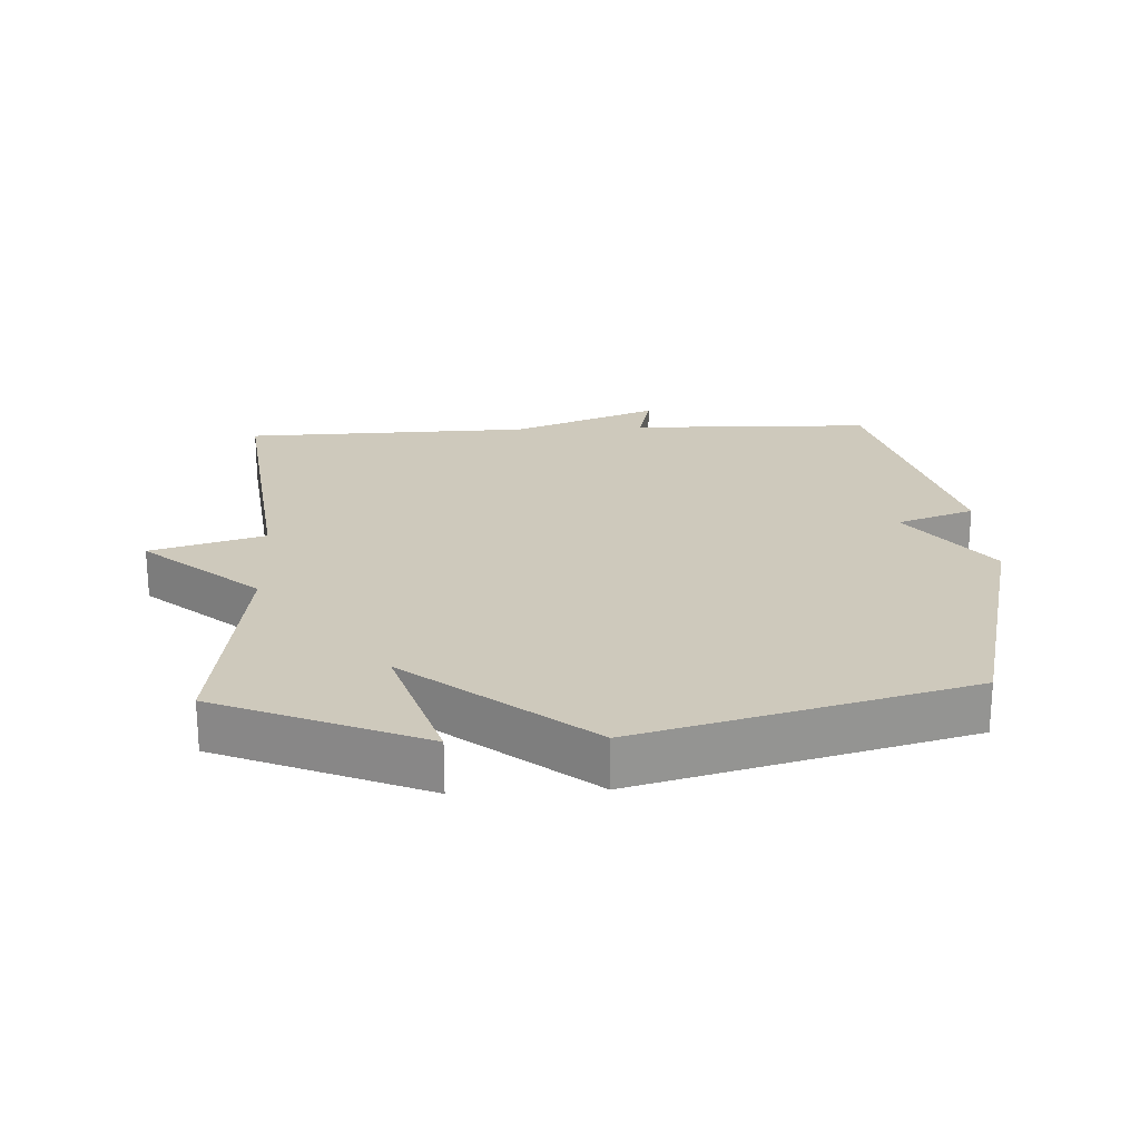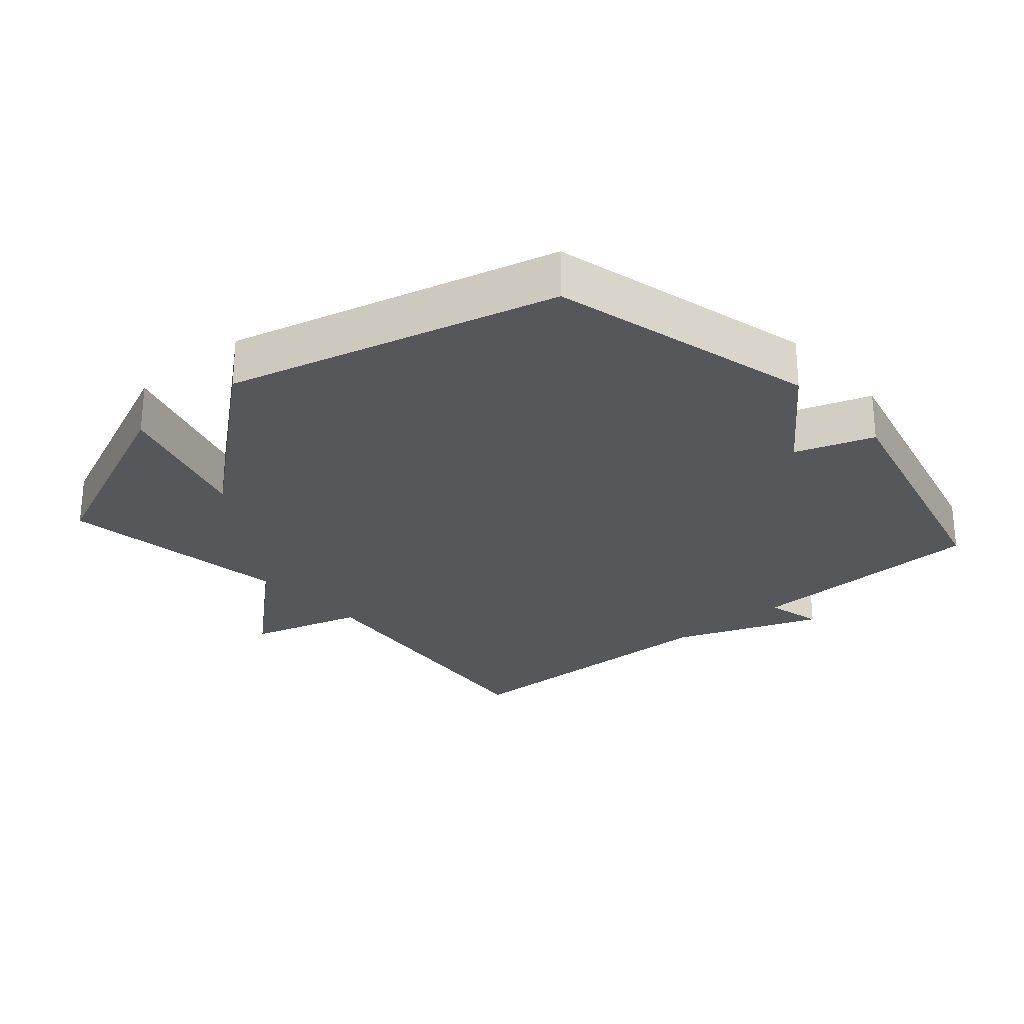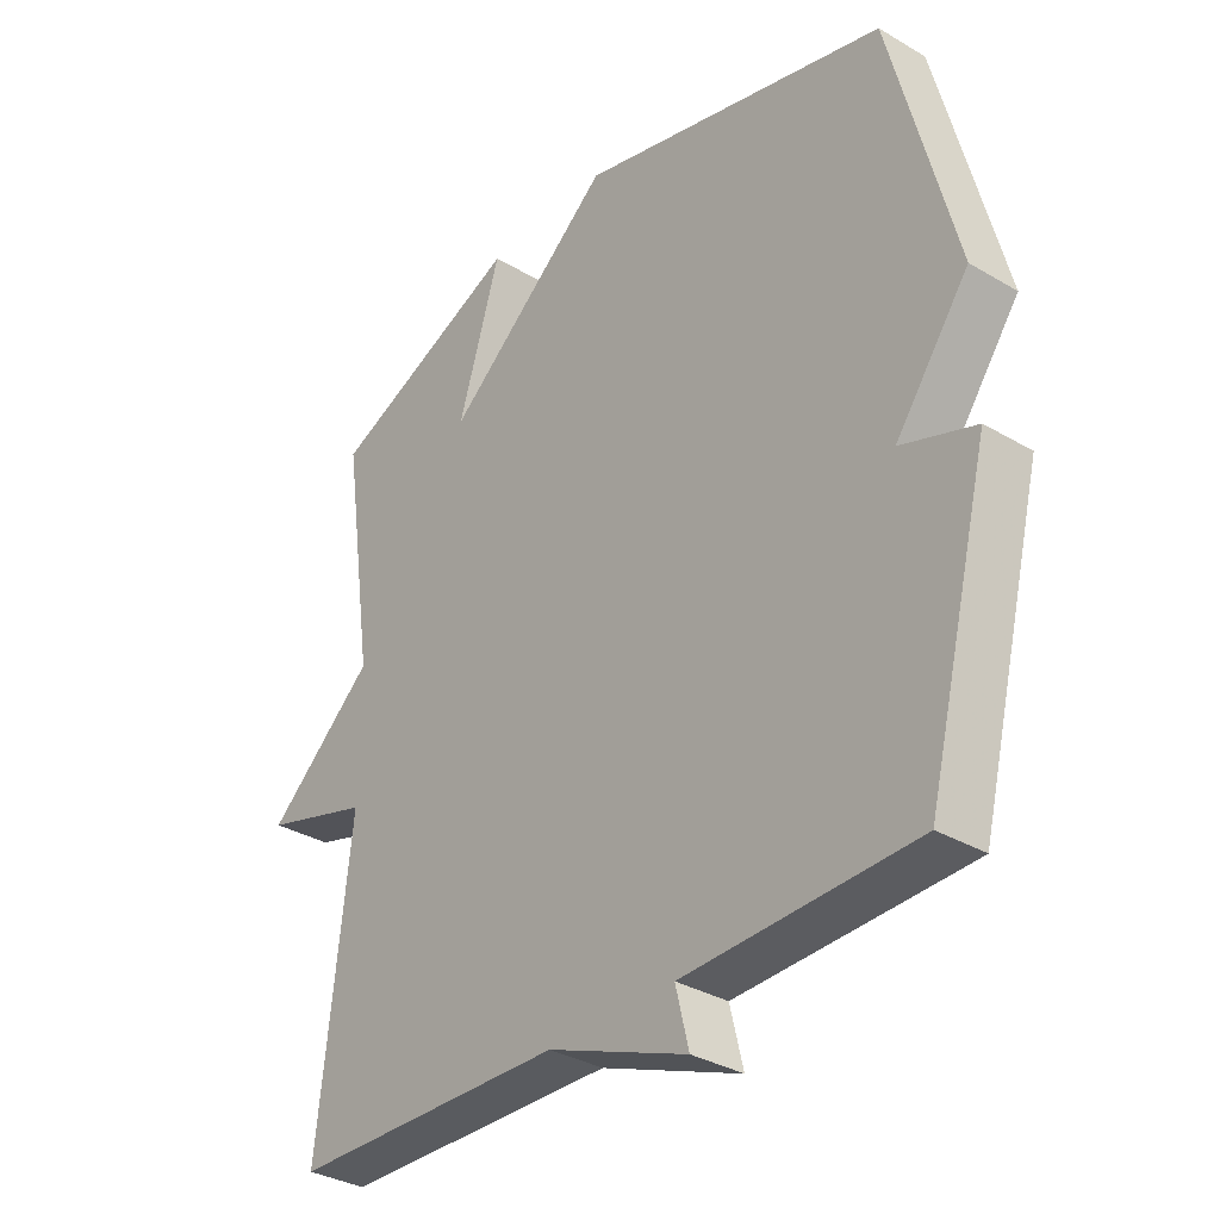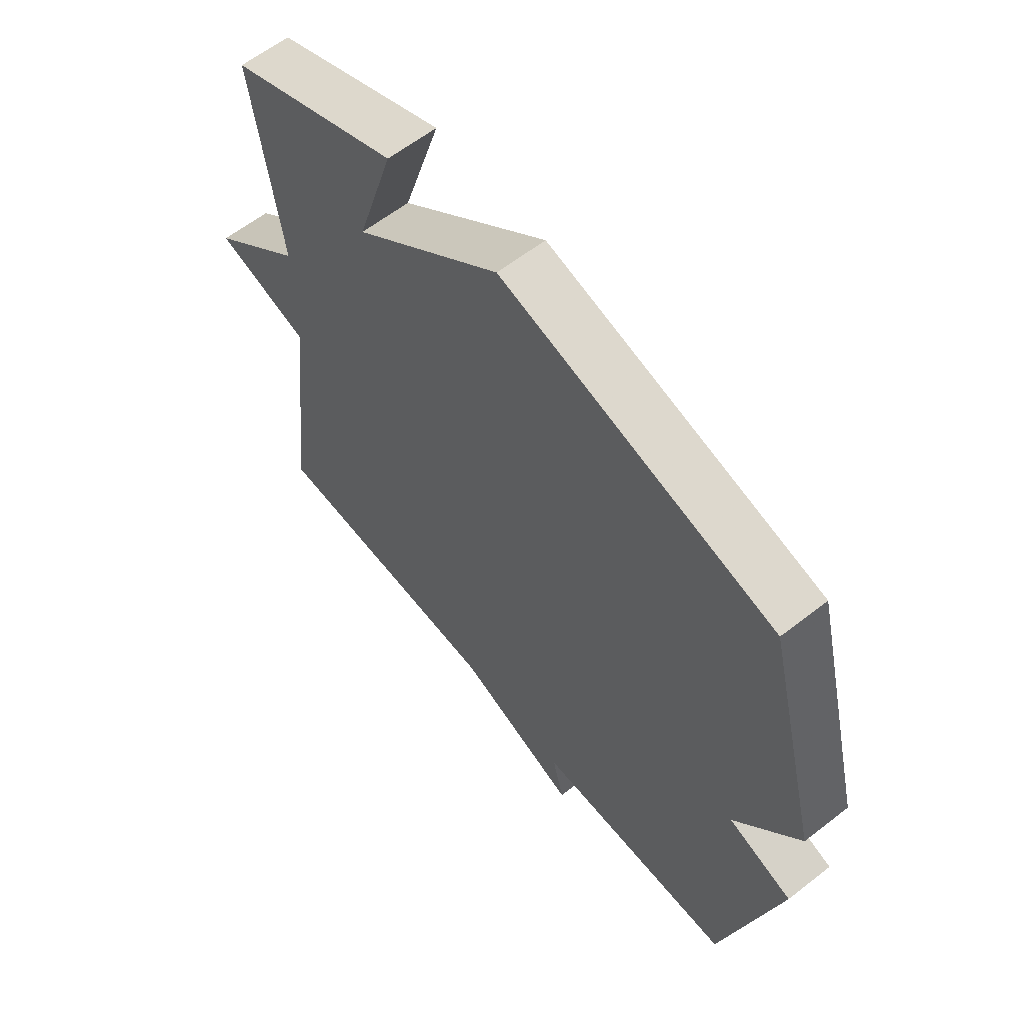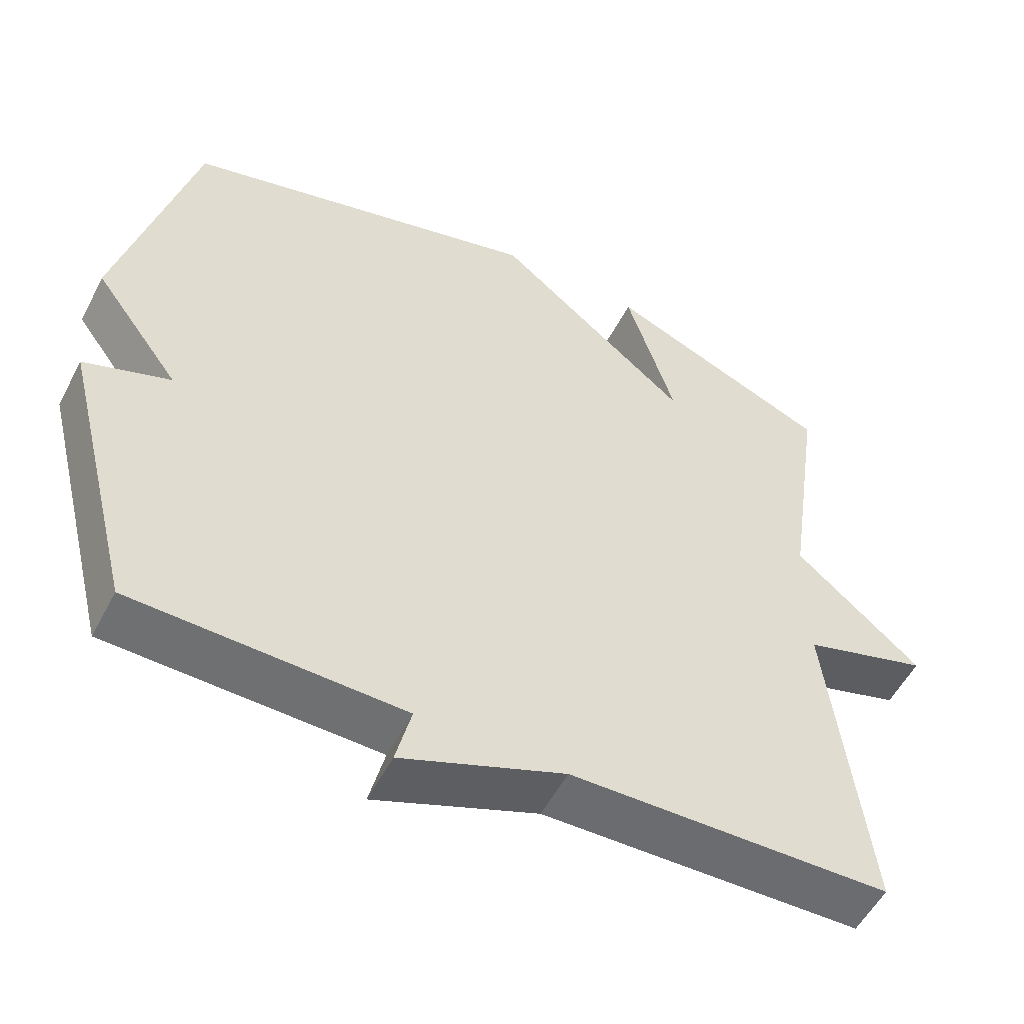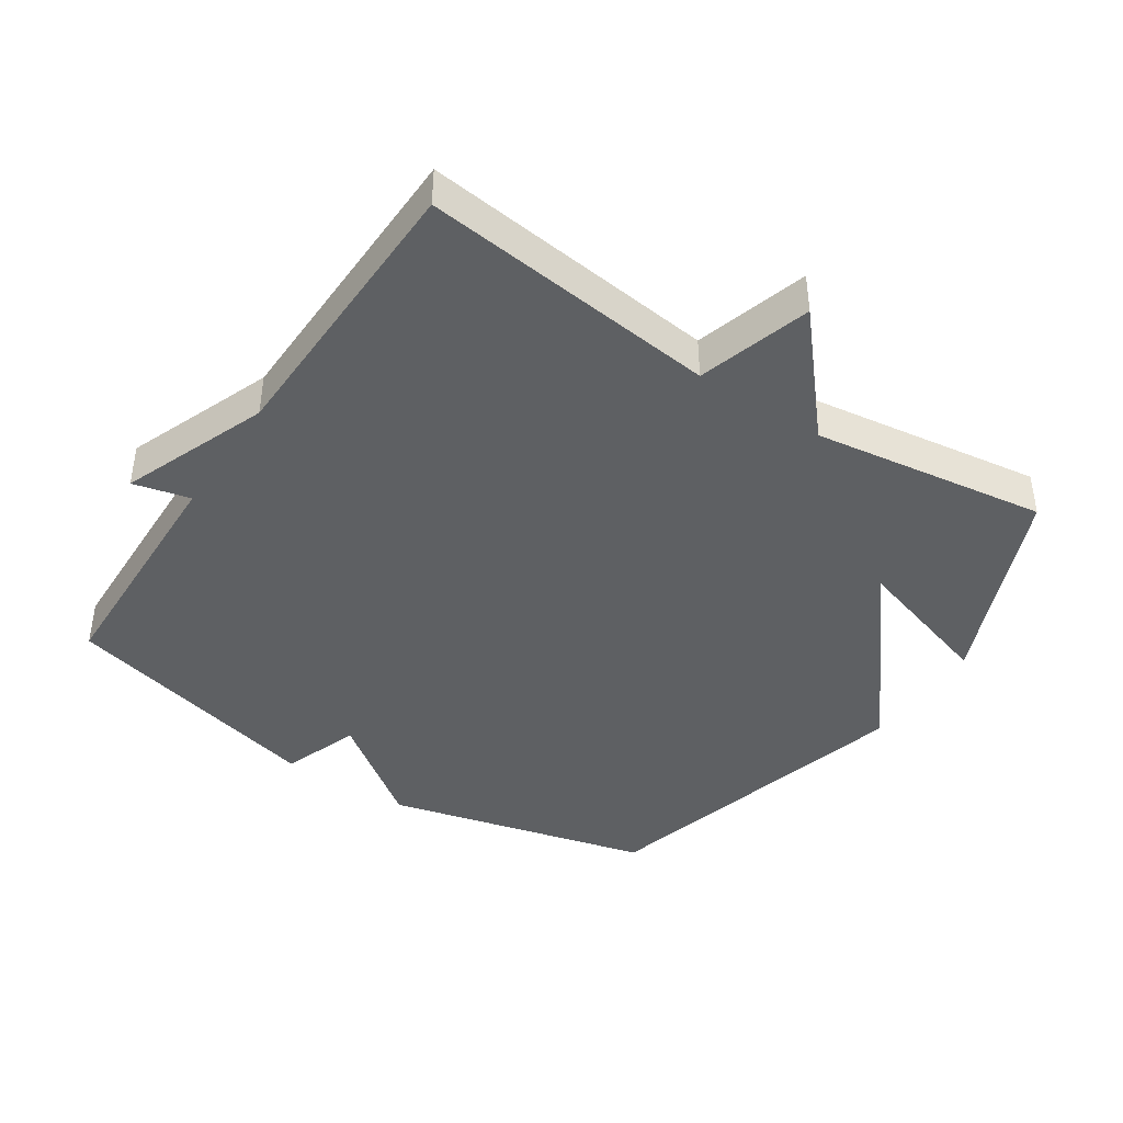
<metadata>
{"format":"obj","ext":"obj","renderer":"f3d","projection":"perspective","resolution":1024,"background":"white","views":[{"elev":22.5,"azim":-3.0,"up":"+Y"},{"elev":-26.6,"azim":41.3,"up":"+Y"},{"elev":-33.6,"azim":51.1,"up":"+Z"},{"elev":61.1,"azim":51.5,"up":"+Z"},{"elev":-54.2,"azim":152.8,"up":"+Z"},{"elev":-42.3,"azim":-123.5,"up":"+Y"}]}
</metadata>
<code>
v -0.5 0.07 -0.5
v -0.449 0.07 -0.053
v -0.62 0.07 -0.002
v -0.449 0.07 0.147
v -0.5 0.07 0.5
v -0.193 0.07 0.63
v -0.26 0.07 0.412
v 0.007 0.07 0.63
v 0.5 0.07 0.5
v 0.601 0.07 0.101
v 0.484 0.07 -0.058
v 0.601 0.07 -0.099
v 0.5 0.07 -0.5
v 0.135 0.07 -0.51
v 0.156 0.07 -0.596
v -0.065 0.07 -0.51
v -0.5 0 -0.5
v -0.449 0 -0.053
v -0.62 0 -0.002
v -0.449 0 0.147
v -0.5 0 0.5
v -0.193 0 0.63
v -0.26 0 0.412
v 0.007 0 0.63
v 0.5 0 0.5
v 0.601 0 0.101
v 0.484 0 -0.058
v 0.601 0 -0.099
v 0.5 0 -0.5
v 0.135 0 -0.51
v 0.156 0 -0.596
v -0.065 0 -0.51
f 14 15 16
f 16 1 2
f 14 16 2
f 13 14 2
f 12 13 2
f 11 12 2
f 10 11 2
f 9 10 2
f 8 9 2
f 7 8 2
f 4 5 6 7
f 4 7 2
f 2 3 4
f 32 31 30
f 18 17 32
f 18 32 30
f 18 30 29
f 18 29 28
f 18 28 27
f 18 27 26
f 18 26 25
f 18 25 24
f 18 24 23
f 23 22 21 20
f 18 23 20
f 20 19 18
f 1 17 18 2
f 2 18 19 3
f 3 19 20 4
f 4 20 21 5
f 5 21 22 6
f 6 22 23 7
f 7 23 24 8
f 8 24 25 9
f 9 25 26 10
f 10 26 27 11
f 11 27 28 12
f 12 28 29 13
f 13 29 30 14
f 14 30 31 15
f 15 31 32 16
f 16 32 17 1

</code>
